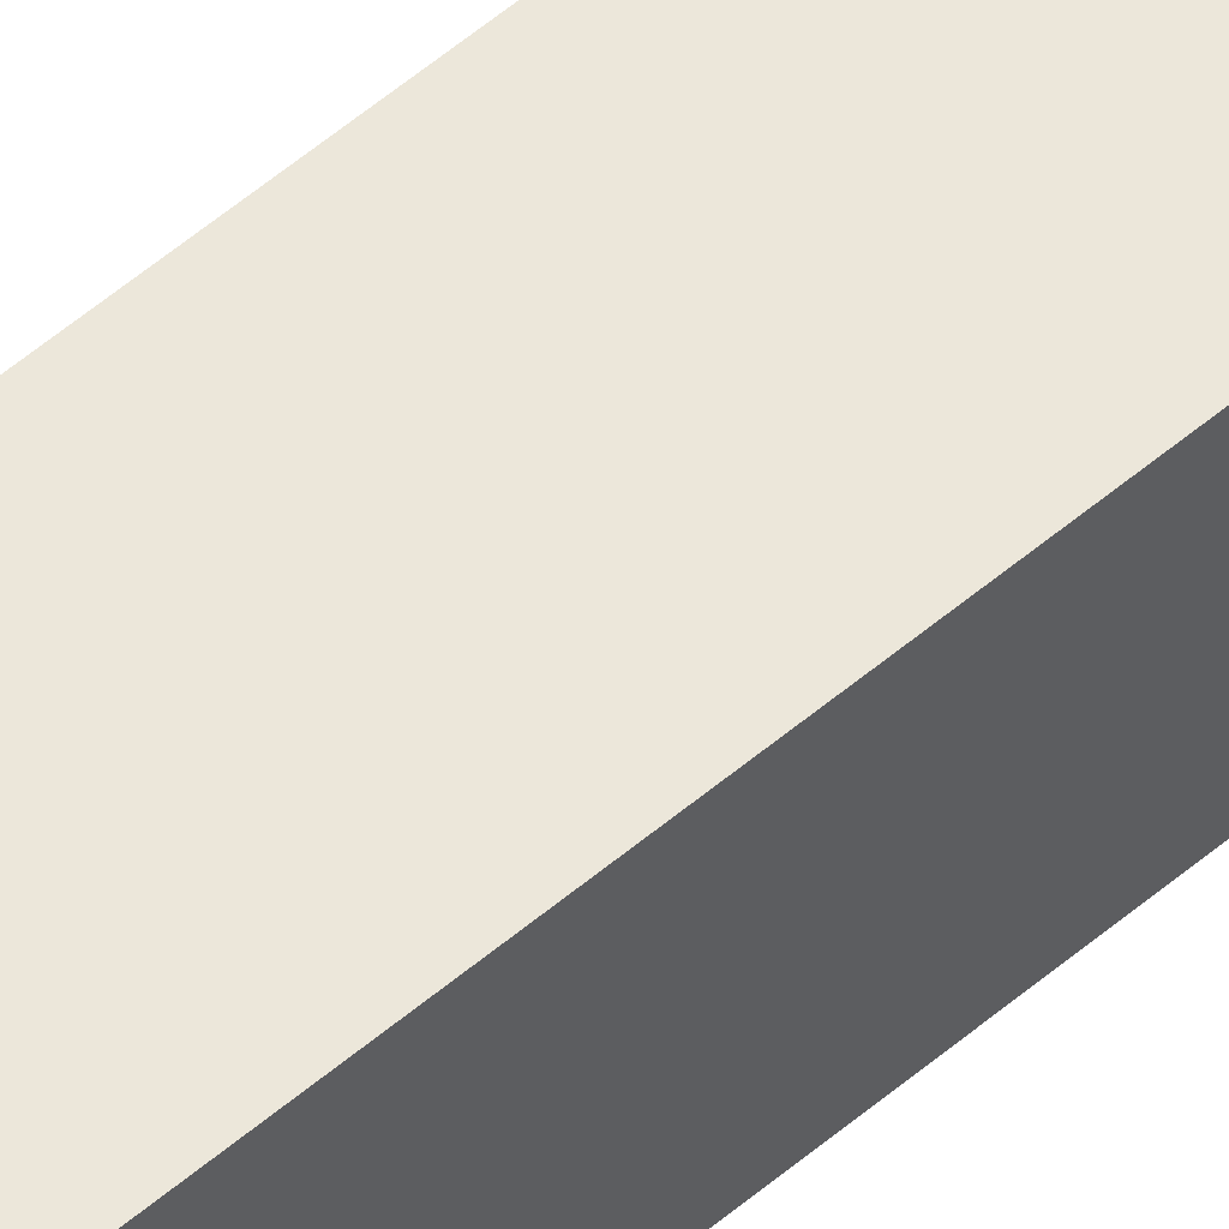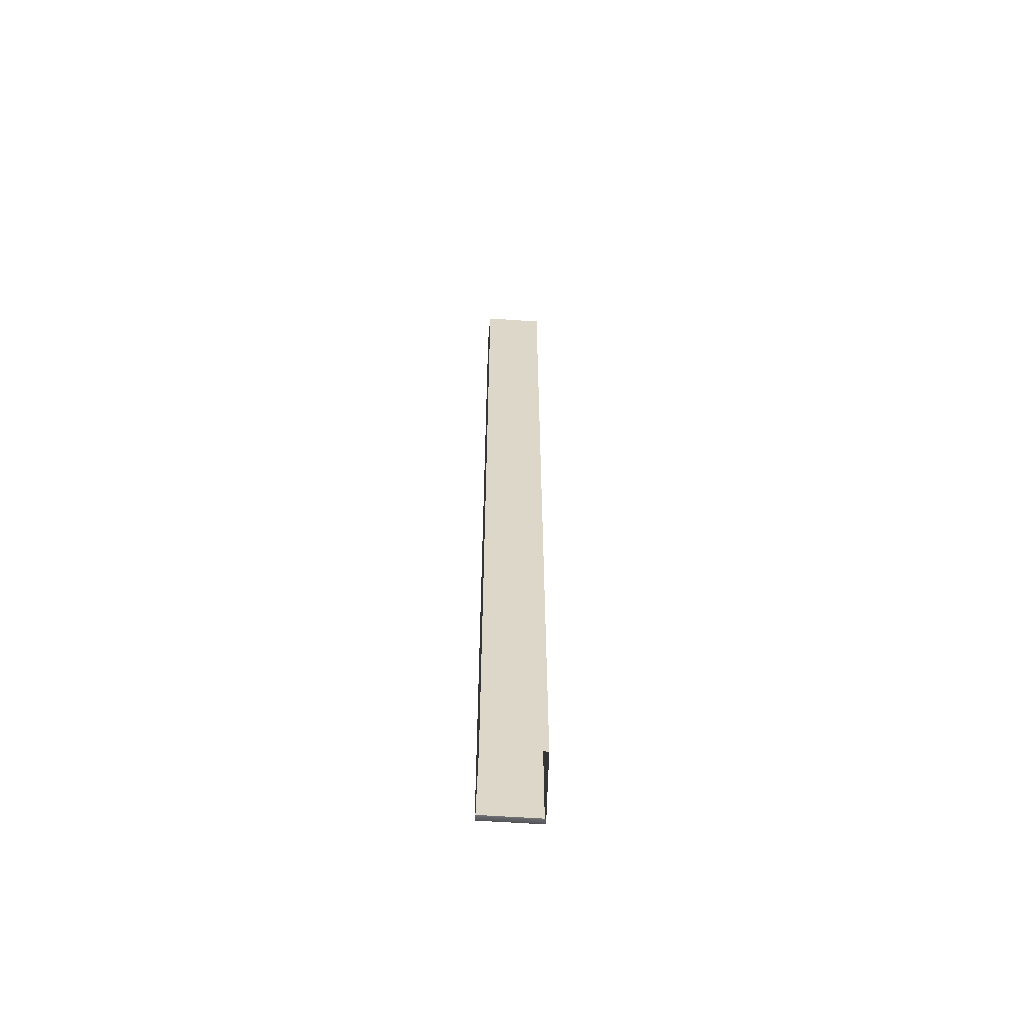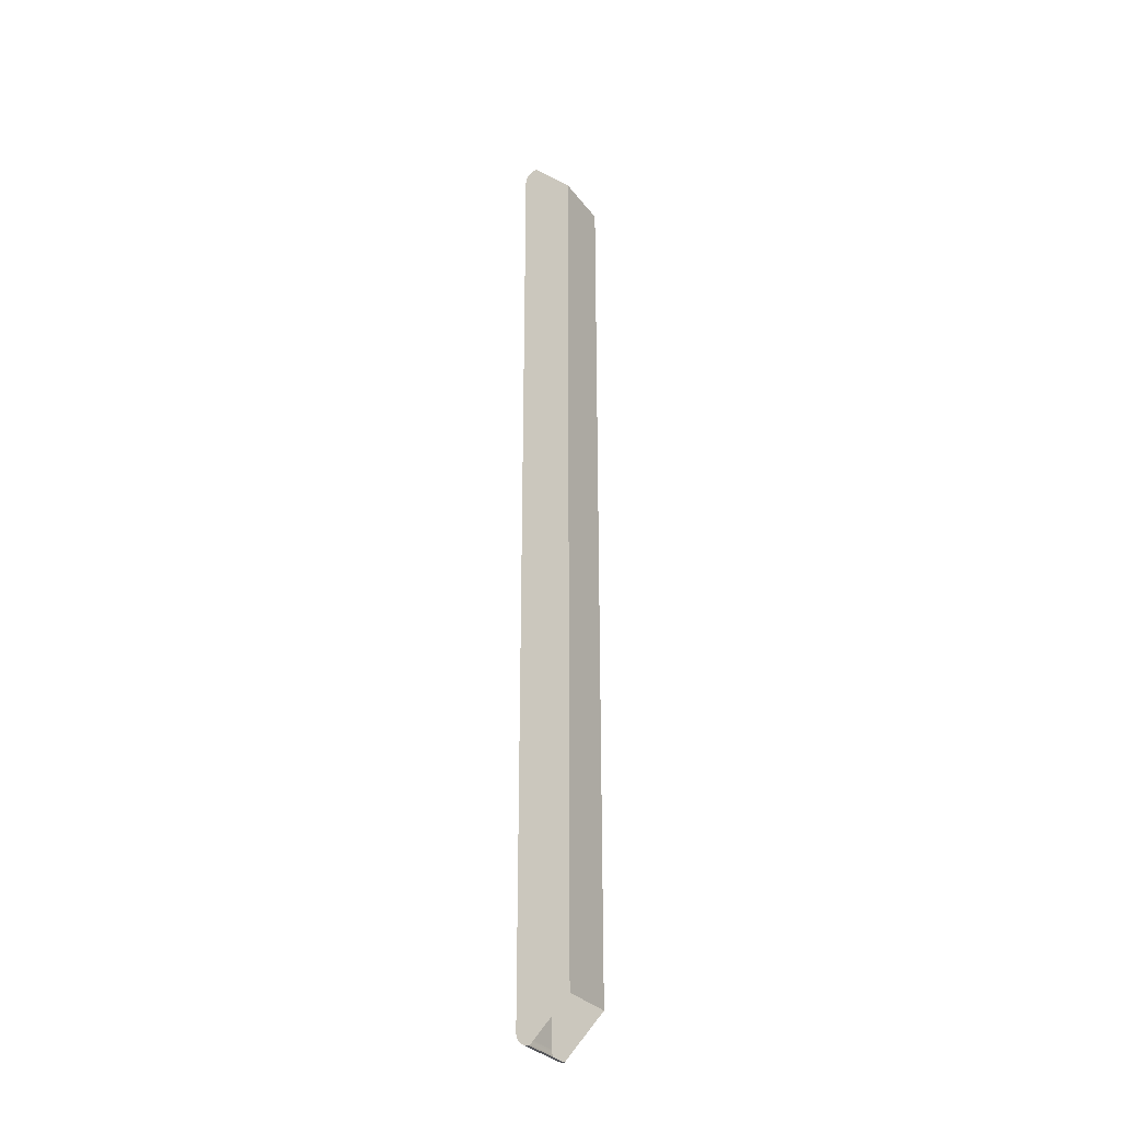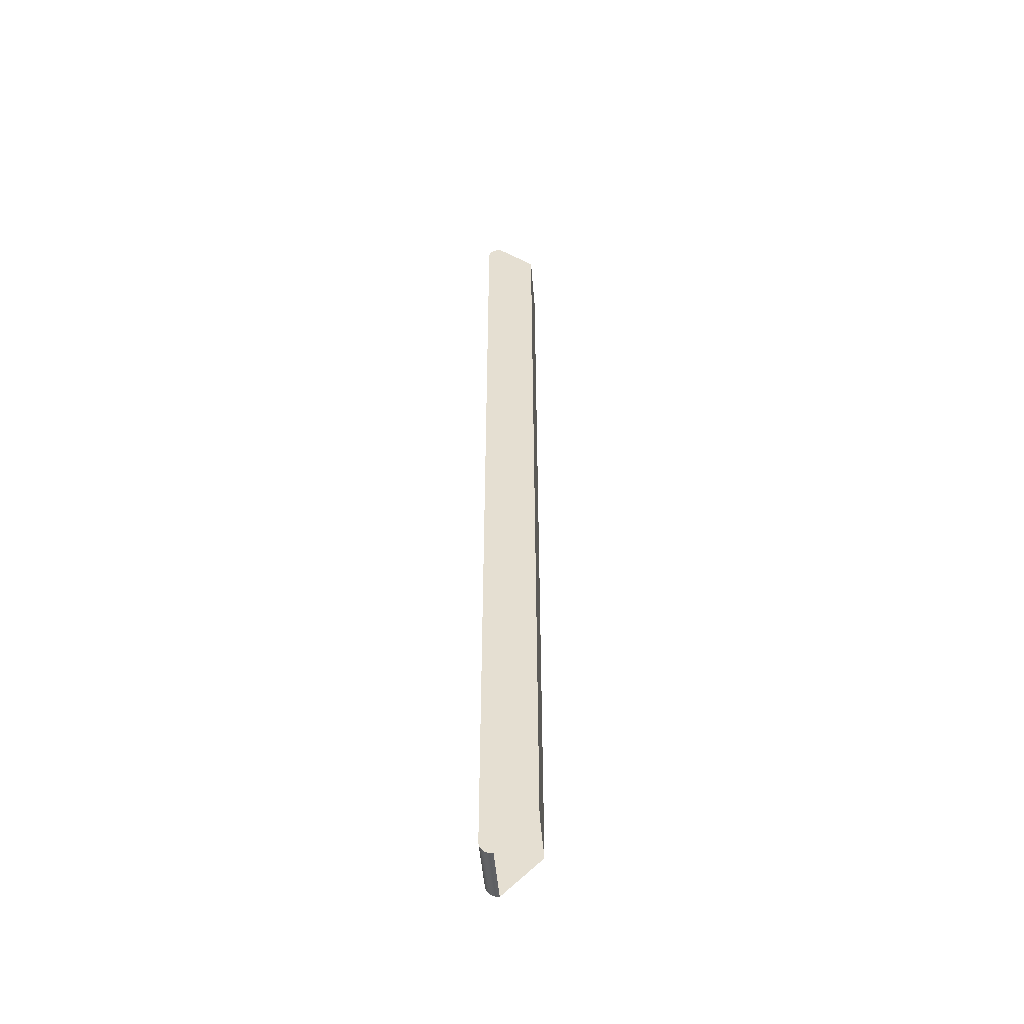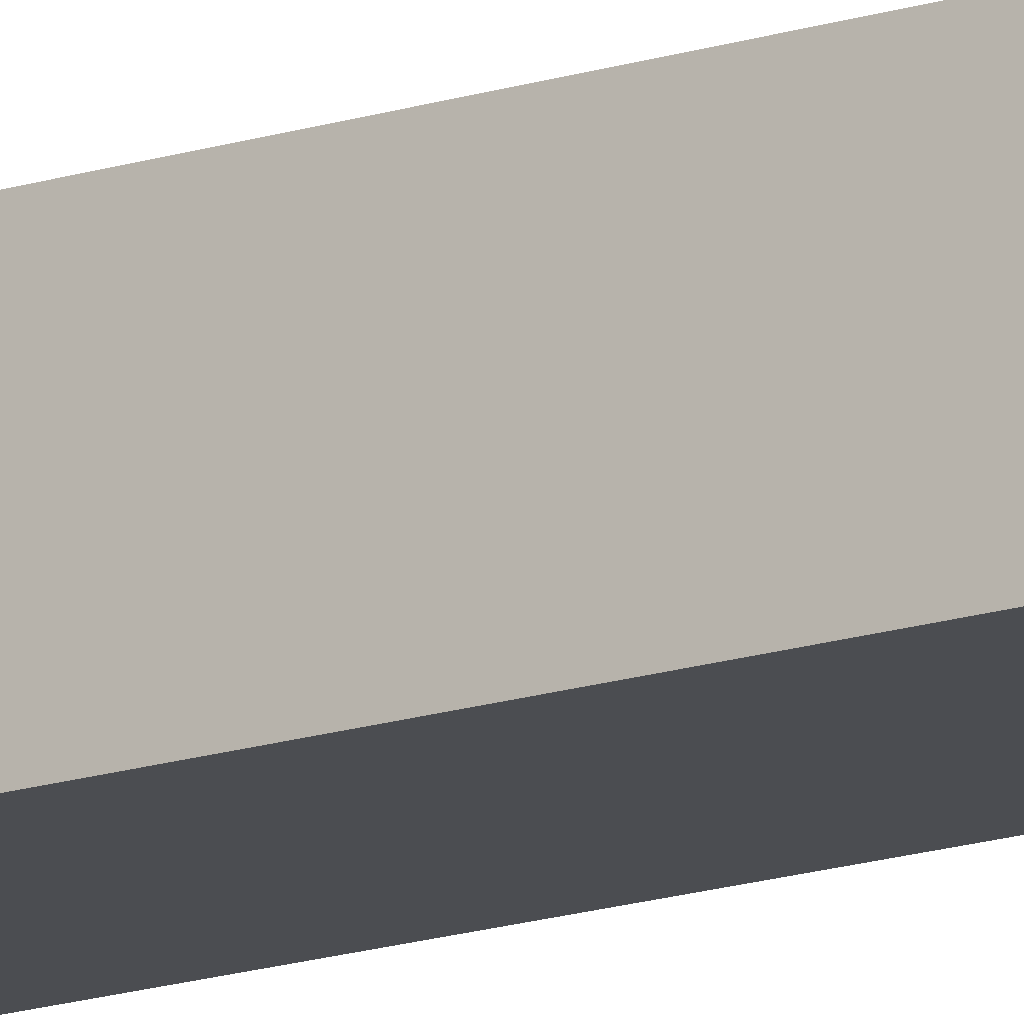
<metadata>
{"format":"obj","ext":"obj","renderer":"f3d","projection":"perspective","resolution":1024,"background":"white","views":[{"elev":53.8,"azim":-132.4,"up":"+Z"},{"elev":-59.8,"azim":176.0,"up":"+Y"},{"elev":-30.1,"azim":120.2,"up":"+Y"},{"elev":-49.9,"azim":94.8,"up":"+Y"},{"elev":-16.0,"azim":-55.7,"up":"+Z"}]}
</metadata>
<code>
o new-1
v -0.4004 0.7188 0.5635
v -0.4004 0.6854 0.5302
v -0.3504 0.7188 0.5635
v -0.4004 -0.06186 0.5302
v -0.4004 -0.0952 0.5635
v -0.3504 -0.06186 0.5302
v -0.3504 -0.0952 0.5635
v -0.3504 0.6854 0.5302
v -0.4004 0.7187 0.565
v -0.3504 -0.0951 0.565
v -0.3504 0.7187 0.565
v -0.4004 0.7184 0.5664
v -0.4004 -0.0951 0.565
v -0.3504 -0.09482 0.5664
v -0.3504 0.7184 0.5664
v -0.4004 0.7179 0.5678
v -0.4004 -0.09482 0.5664
v -0.3504 -0.09435 0.5678
v -0.3504 0.7179 0.5678
v -0.4004 0.7173 0.5691
v -0.4004 -0.09435 0.5678
v -0.3504 -0.09371 0.5691
v -0.3504 0.7173 0.5691
v -0.4004 0.7165 0.5703
v -0.4004 -0.09371 0.5691
v -0.3504 -0.0929 0.5703
v -0.3504 0.7165 0.5703
v -0.4004 0.7155 0.5714
v -0.4004 -0.0929 0.5703
v -0.3504 -0.09194 0.5714
v -0.3504 0.7155 0.5714
v -0.3504 0.7144 0.5723
v -0.4004 -0.09194 0.5714
v -0.3504 -0.09085 0.5723
v -0.4004 0.7144 0.5723
v -0.4004 -0.09085 0.5723
v -0.3504 0.7132 0.5731
v -0.3504 -0.08964 0.5731
v -0.4004 -0.08964 0.5731
v -0.4004 0.7132 0.5731
v -0.3504 0.7119 0.5738
v -0.3504 -0.08834 0.5738
v -0.4004 -0.08834 0.5738
v -0.4004 0.7119 0.5738
v -0.3504 0.7105 0.5742
v -0.3504 -0.08696 0.5742
v -0.4004 -0.08696 0.5742
v -0.4004 0.7105 0.5742
v -0.3504 0.7091 0.5745
v -0.3504 -0.08553 0.5745
v -0.4004 -0.08553 0.5745
v -0.4004 0.7091 0.5745
v -0.3504 0.7077 0.5746
v -0.3504 -0.08408 0.5746
v -0.4004 -0.08408 0.5746
v -0.4004 0.7077 0.5746
f 7 3 8
f 3 9 1
f 1 5 4
f 5 10 7
f 10 11 3
f 11 12 9
f 9 13 5
f 10 5 13
f 14 11 10
f 12 13 9
f 14 15 11
f 15 16 12
f 16 17 12
f 19 20 16
f 22 19 18
f 20 21 16
f 26 23 22
f 26 27 23
f 27 28 24
f 24 29 25
f 28 29 24
f 30 31 27
f 30 29 33
f 28 32 35
f 34 32 31
f 38 32 34
f 39 34 36
f 35 37 40
f 40 36 35
f 40 39 36
f 42 37 38
f 40 41 44
f 38 43 42
f 44 43 39
f 46 41 42
f 47 42 43
f 49 48 45
f 50 45 46
f 52 47 48
f 52 51 47
f 54 49 50
f 54 56 53
f 4 1 2
f 7 3 10
f 8 7 6
f 2 8 4
f 11 3 9
f 1 5 9
f 6 4 8
f 15 11 12
f 10 14 13
f 13 17 12
f 17 13 14
f 14 15 18
f 19 15 16
f 14 18 17
f 15 19 18
f 17 21 16
f 21 17 18
f 23 19 20
f 18 22 21
f 19 23 22
f 20 24 23
f 21 25 20
f 25 21 22
f 27 23 24
f 20 25 24
f 22 26 25
f 29 25 26
f 26 27 30
f 31 27 28
f 26 30 29
f 31 28 32
f 29 33 28
f 30 31 34
f 28 33 35
f 33 30 36
f 34 36 30
f 32 35 37
f 33 36 35
f 32 37 38
f 38 39 34
f 37 40 41
f 39 38 43
f 40 39 44
f 37 41 42
f 41 44 45
f 44 43 48
f 48 45 44
f 41 45 46
f 46 47 42
f 43 47 48
f 47 46 51
f 52 49 48
f 45 49 50
f 50 51 46
f 49 52 53
f 51 50 55
f 52 51 56
f 56 53 52
f 53 54 49
f 54 55 50
f 55 56 51
f 55 54 56

</code>
